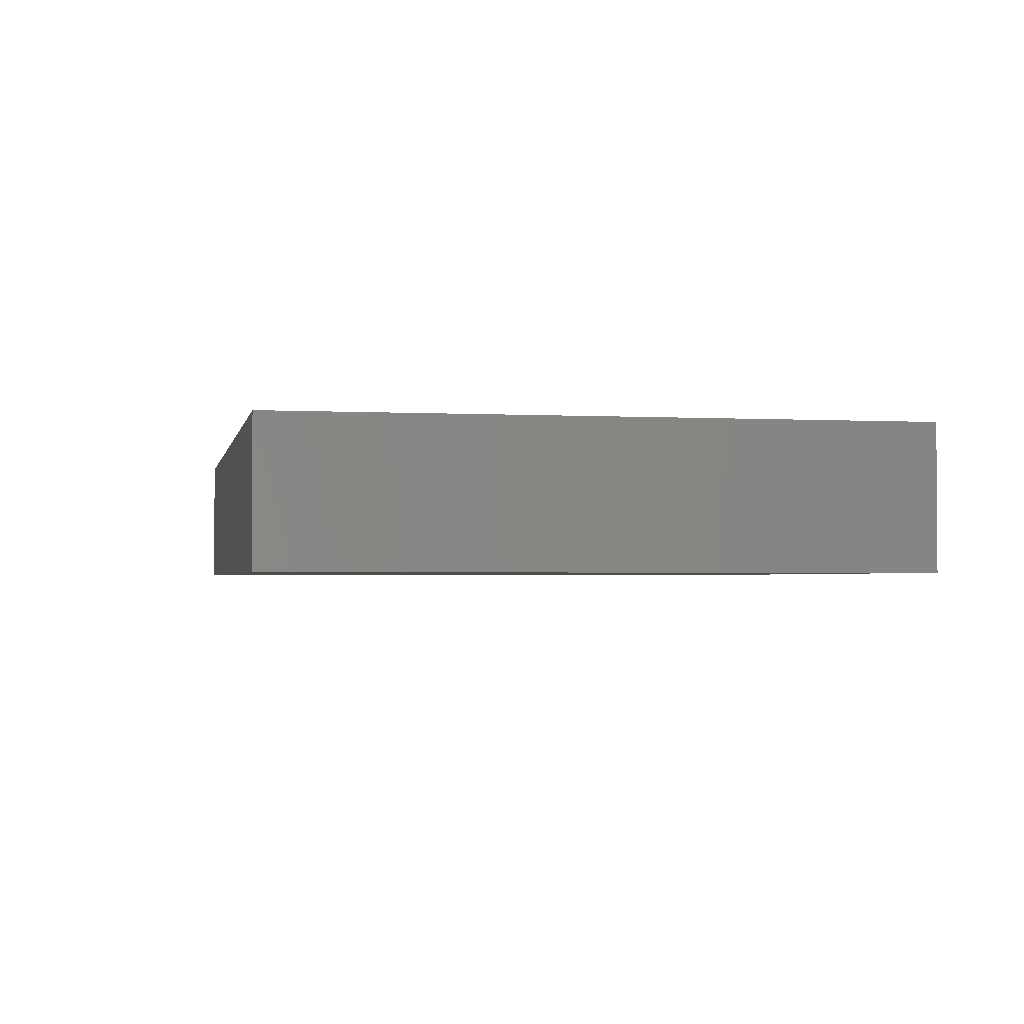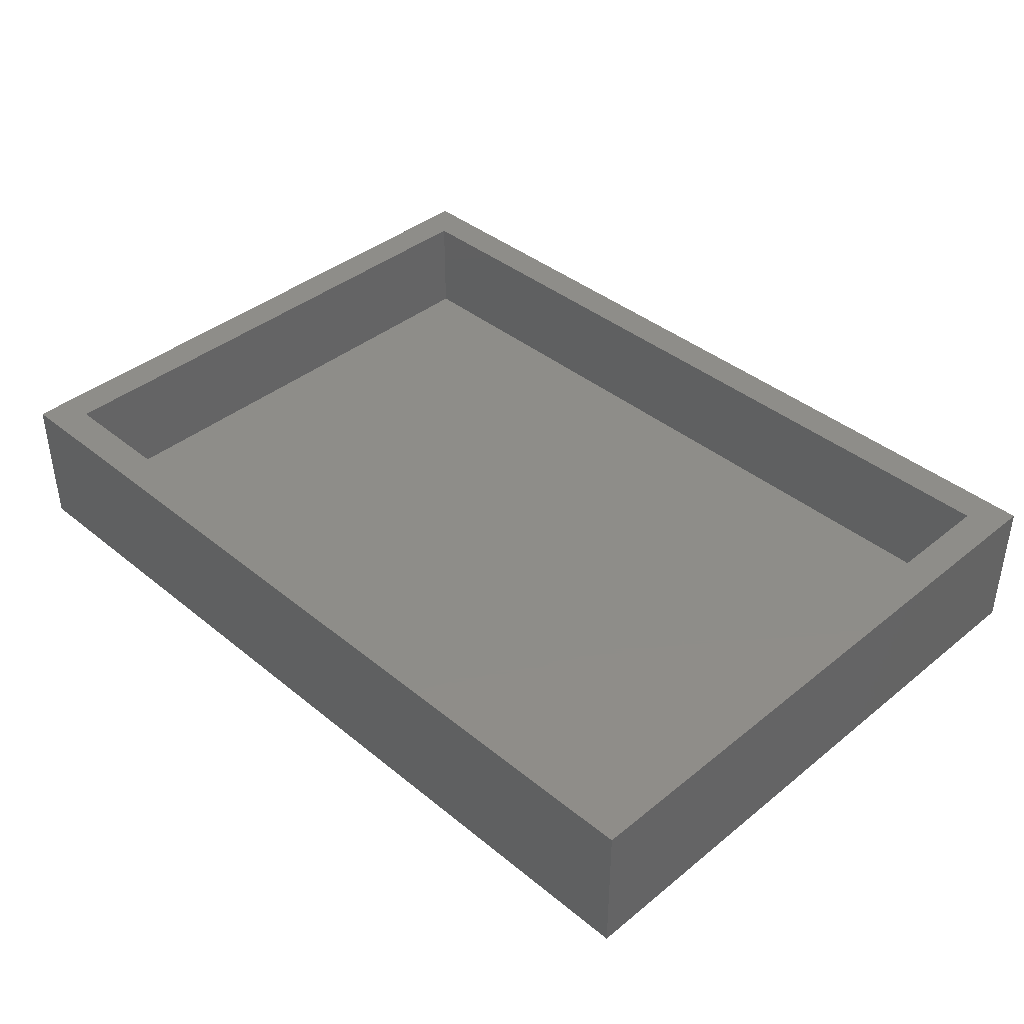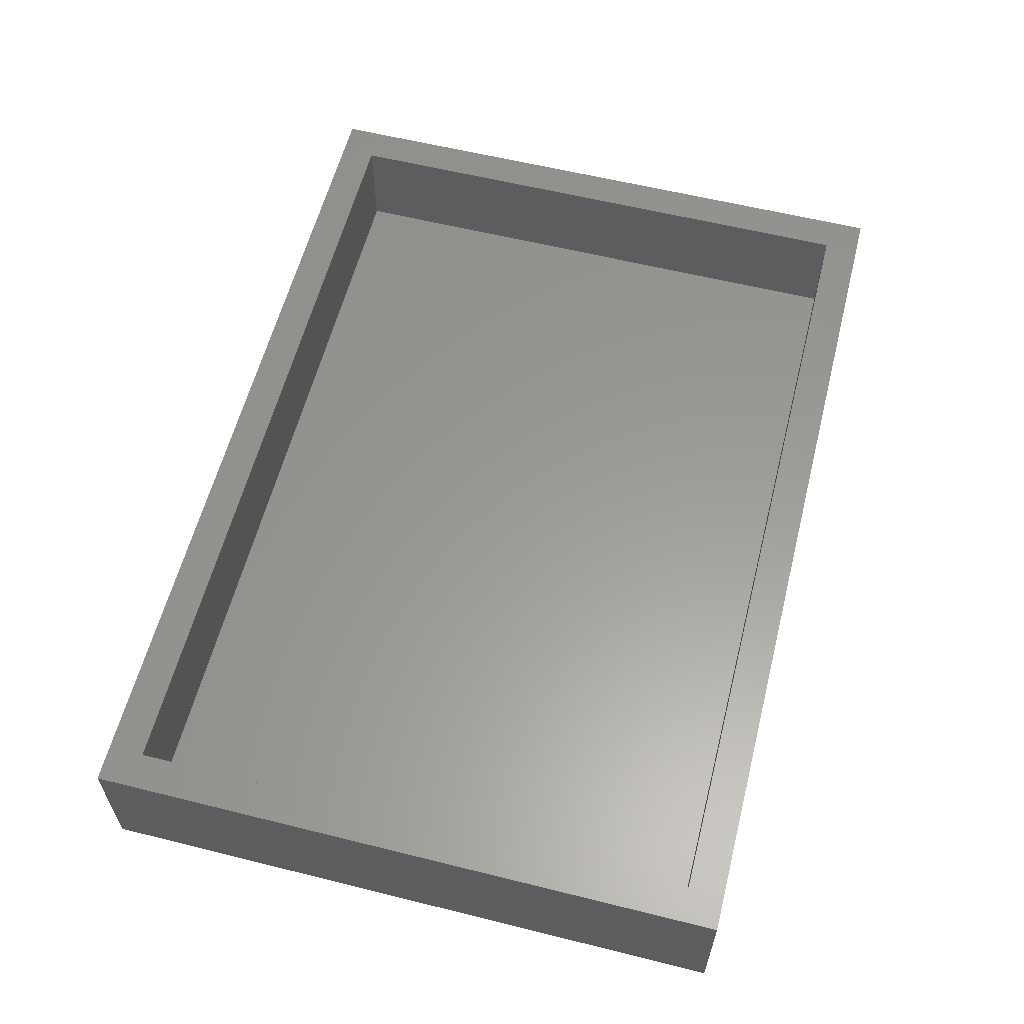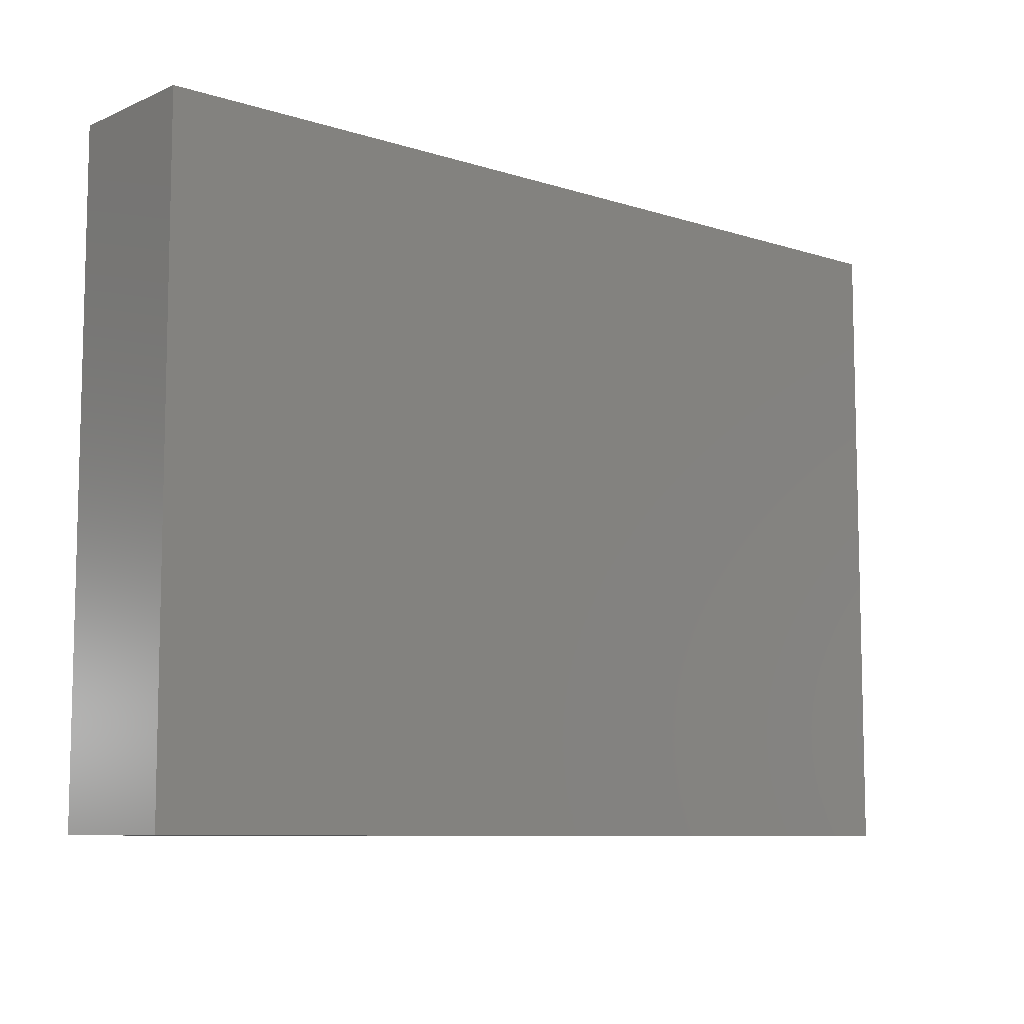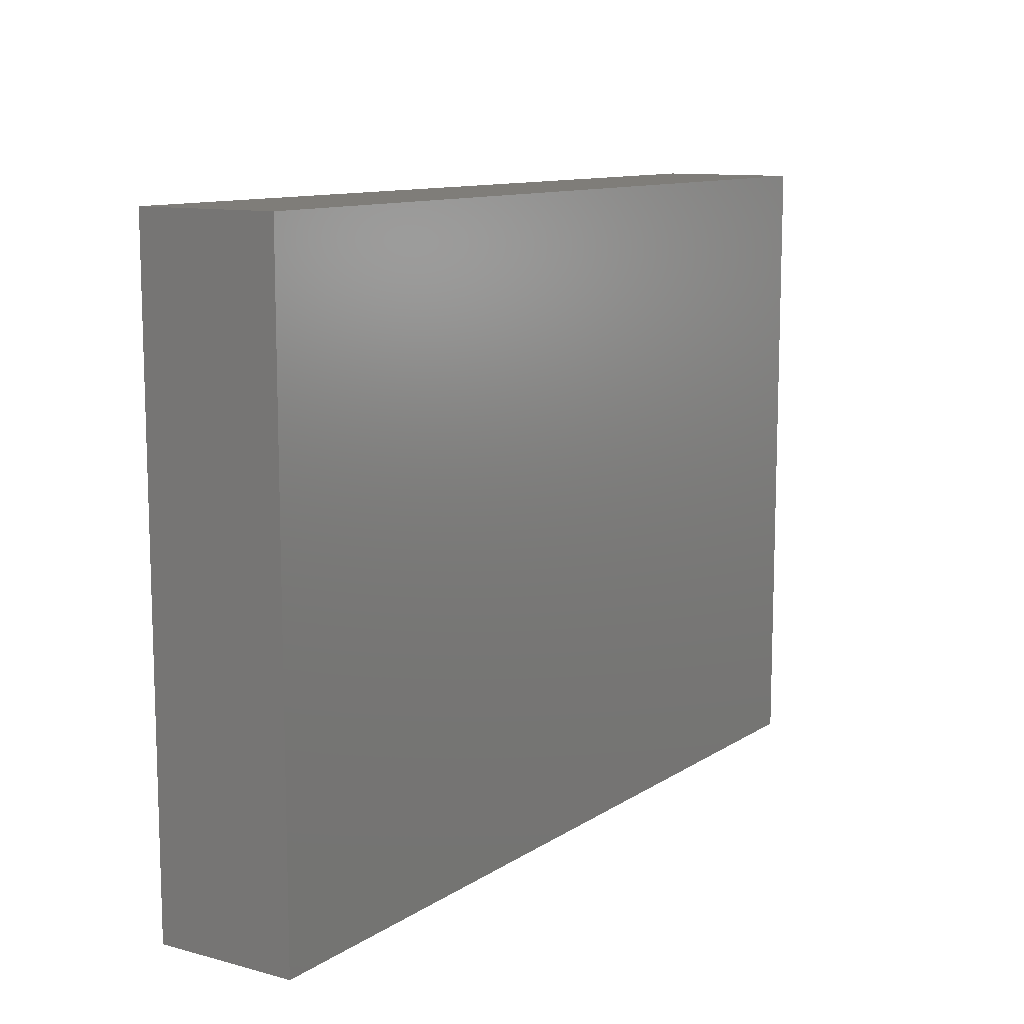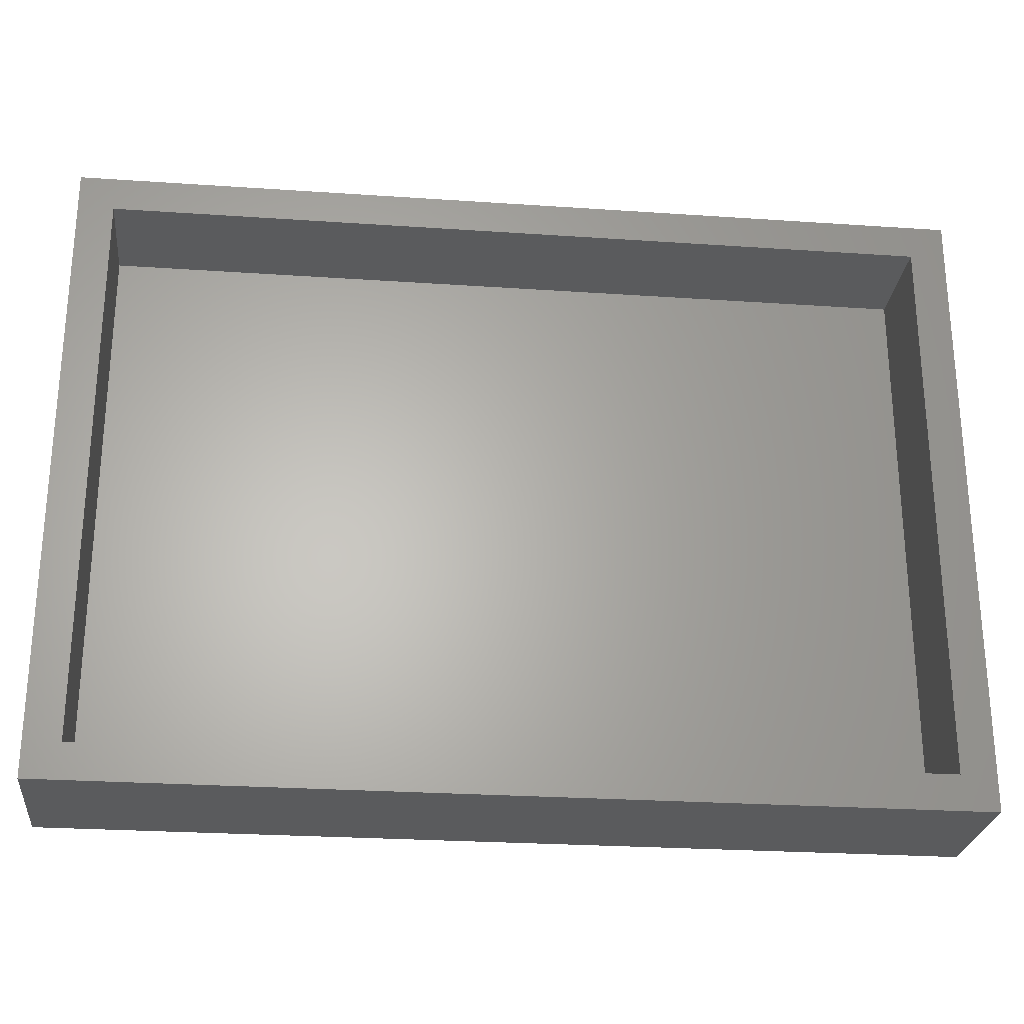
<metadata>
{"format":"stl","ext":"stl","renderer":"f3d","projection":"perspective","resolution":1024,"background":"white","views":[{"elev":-2.1,"azim":78.9,"up":"+Z"},{"elev":40.0,"azim":-134.9,"up":"+Z"},{"elev":59.6,"azim":104.3,"up":"+Z"},{"elev":-8.6,"azim":139.1,"up":"+Y"},{"elev":11.0,"azim":123.3,"up":"+Y"},{"elev":-25.9,"azim":-6.2,"up":"+Y"}]}
</metadata>
<code>
# stl→obj: 16 verts, 28 faces
v -66 32 20
v -66 32 0
v -66 -58 0
v -66 -58 20
v 60 32 0
v 60 32 20
v 60 -58 20
v 60 -58 0
v 55 27 20
v 55 27 4.997
v 55 -53 4.997
v 55 -53 20
v -61 27 4.997
v -61 27 20
v -61 -53 20
v -61 -53 4.997
f 1 2 3
f 1 3 4
f 5 6 7
f 5 7 8
f 3 8 7
f 8 3 5
f 5 3 2
f 9 10 11
f 9 11 12
f 13 14 15
f 13 15 16
f 5 2 6
f 1 6 2
f 4 3 7
f 9 6 14
f 7 12 15
f 1 14 6
f 6 9 12
f 6 12 7
f 14 13 10
f 14 10 9
f 14 1 15
f 1 4 15
f 7 15 4
f 12 11 16
f 12 16 15
f 16 11 10
f 16 10 13

</code>
